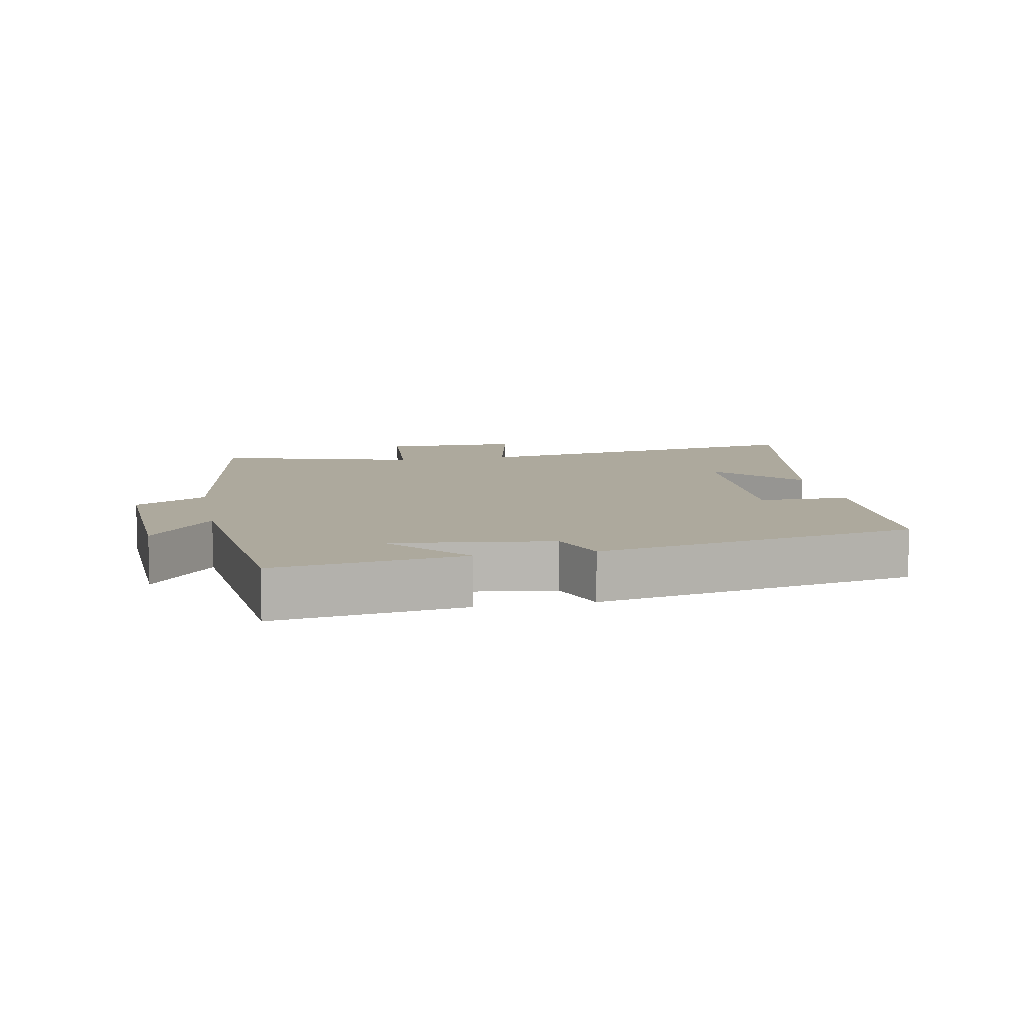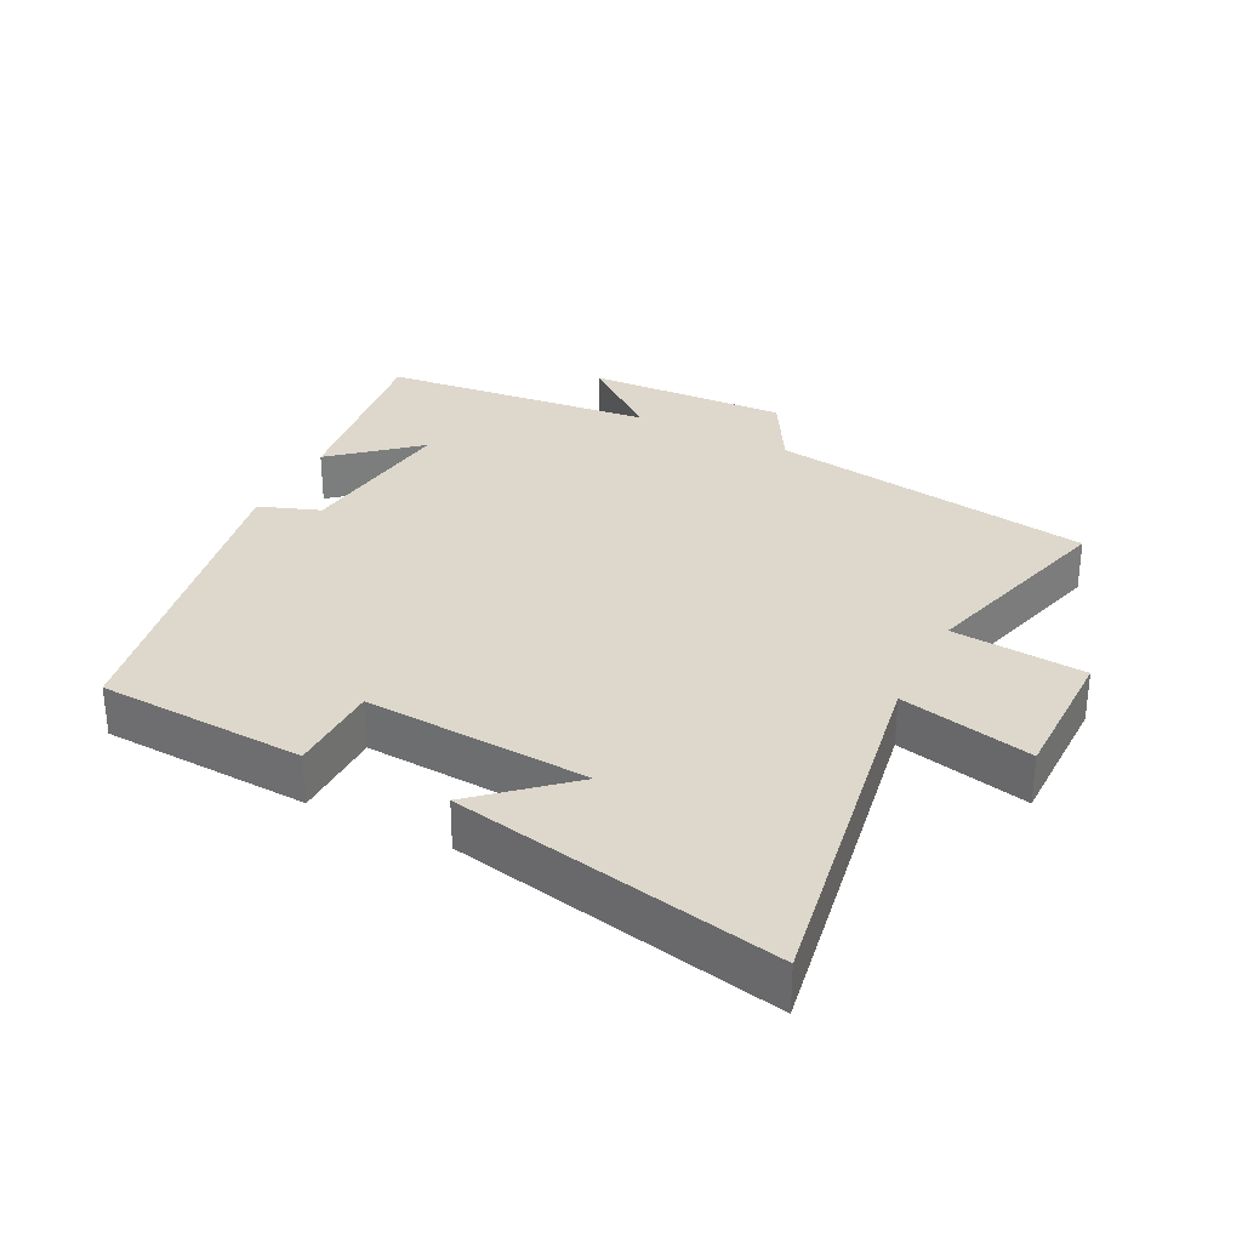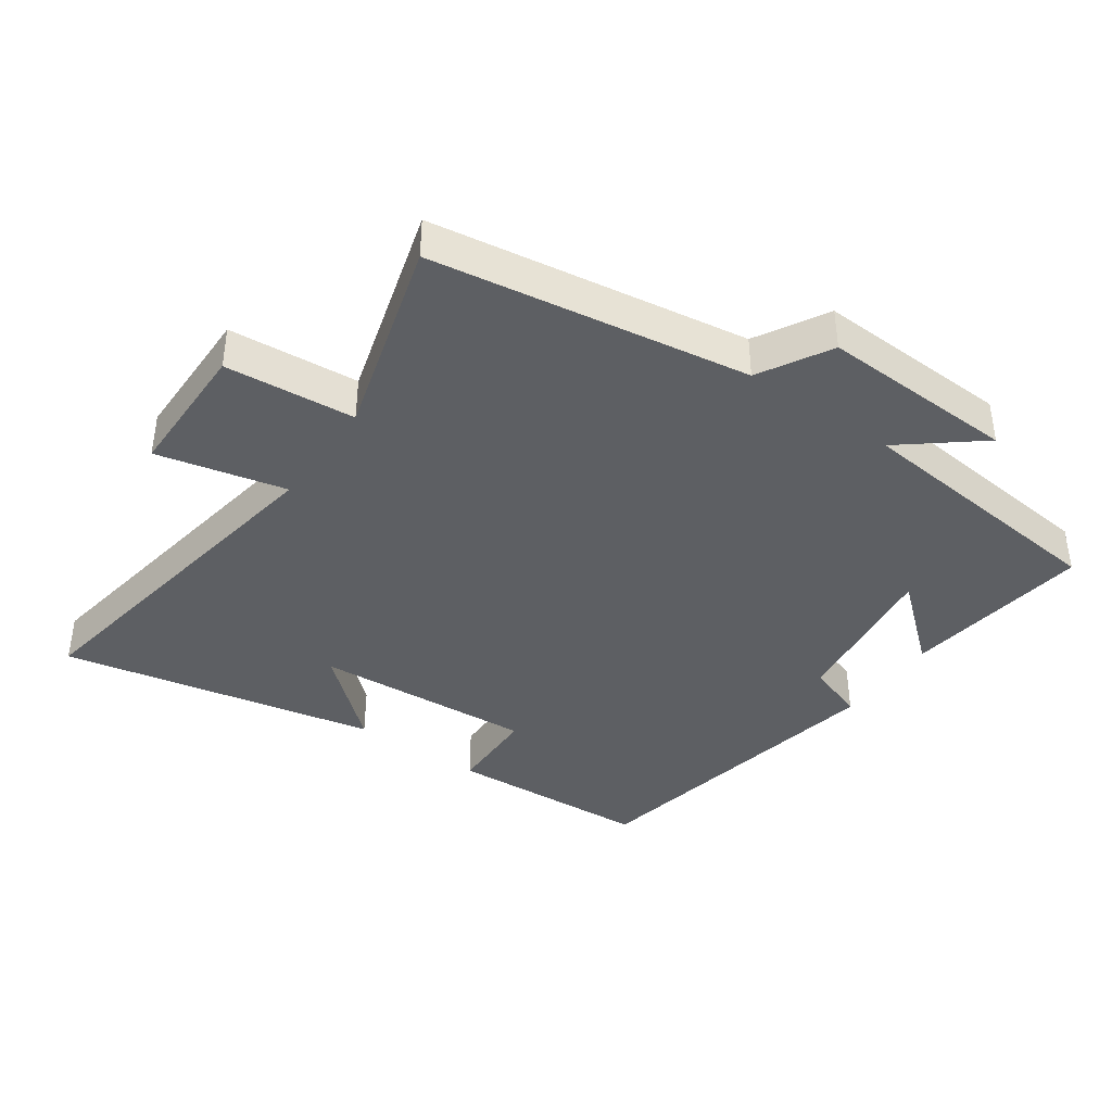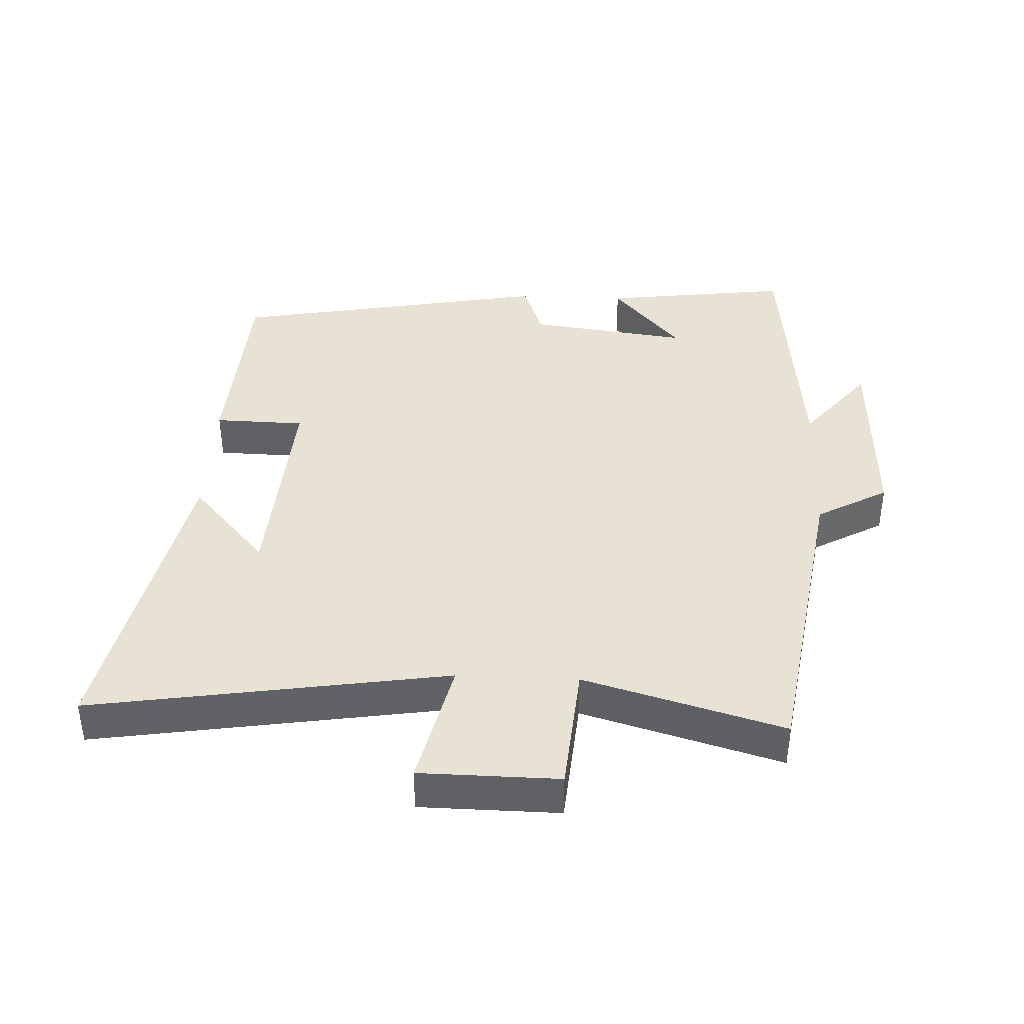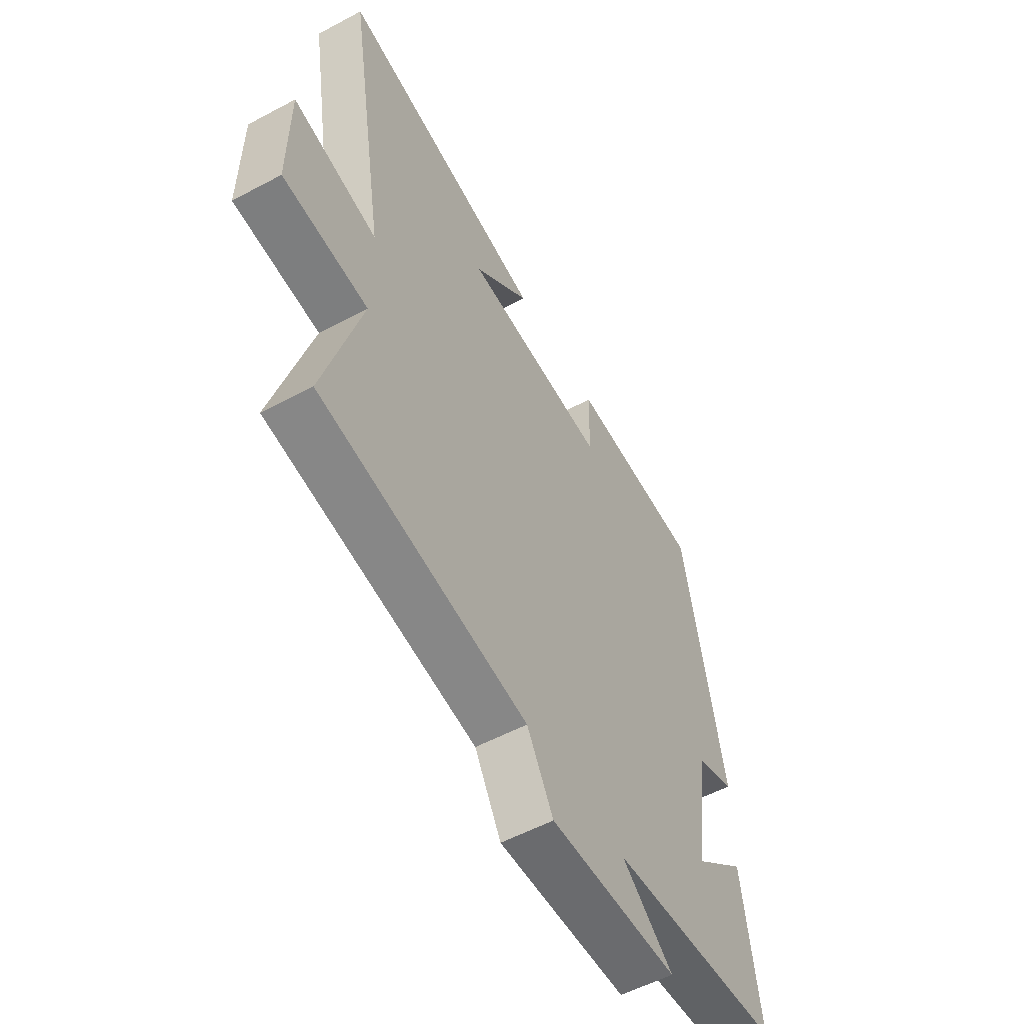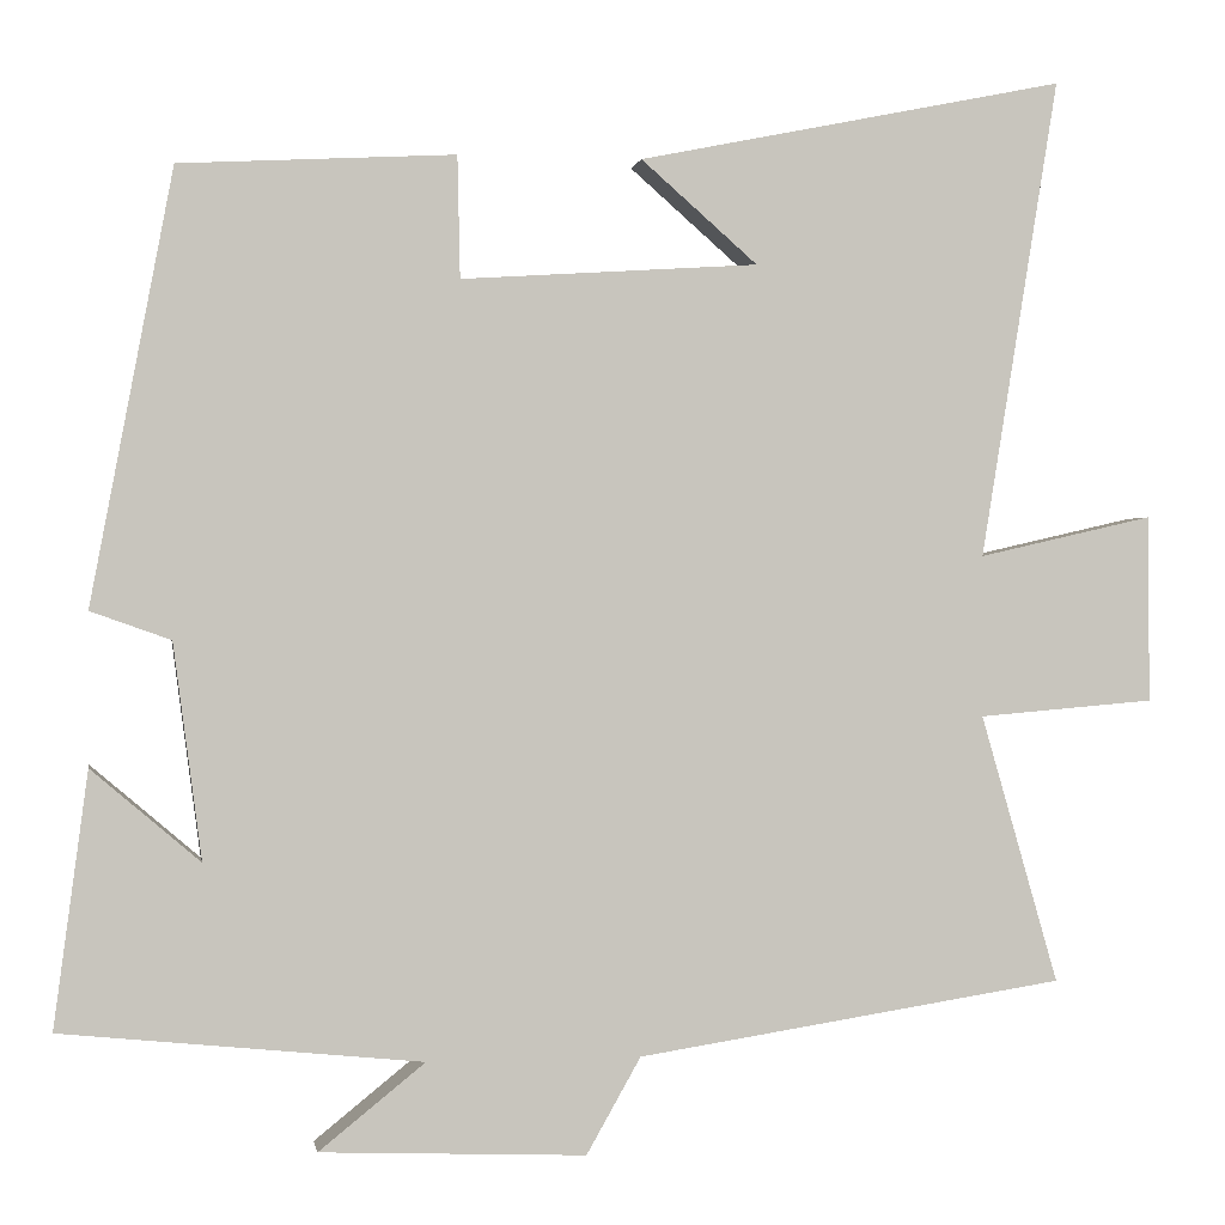
<metadata>
{"format":"obj","ext":"obj","renderer":"f3d","projection":"perspective","resolution":1024,"background":"white","views":[{"elev":8.9,"azim":-101.2,"up":"+Y"},{"elev":31.3,"azim":26.5,"up":"+Y"},{"elev":-40.0,"azim":144.9,"up":"+Y"},{"elev":39.7,"azim":92.6,"up":"+Y"},{"elev":-55.3,"azim":119.4,"up":"+Z"},{"elev":0.1,"azim":-9.3,"up":"+Z"}]}
</metadata>
<code>
v 0.587 0.07 -0.425
v 0.106 0.07 -0.5
v 0.045 0.07 -0.608
v -0.253 0.07 -0.596
v -0.134 0.07 -0.5
v -0.538 0.07 -0.459
v -0.5 0.07 -0.173
v -0.378 0.07 -0.277
v -0.41 0.07 -0.035
v -0.5 0.07 -0.003
v -0.408 0.07 0.483
v -0.099 0.07 0.5
v -0.096 0.07 0.363
v 0.238 0.07 0.385
v 0.107 0.07 0.5
v 0.587 0.07 0.598
v 0.5 0.07 0.059
v 0.696 0.07 0.104
v 0.698 0.07 -0.106
v 0.5 0.07 -0.123
v 0.587 0 -0.425
v 0.106 0 -0.5
v 0.045 0 -0.608
v -0.253 0 -0.596
v -0.134 0 -0.5
v -0.538 0 -0.459
v -0.5 0 -0.173
v -0.378 0 -0.277
v -0.41 0 -0.035
v -0.5 0 -0.003
v -0.408 0 0.483
v -0.099 0 0.5
v -0.096 0 0.363
v 0.238 0 0.385
v 0.107 0 0.5
v 0.587 0 0.598
v 0.5 0 0.059
v 0.696 0 0.104
v 0.698 0 -0.106
v 0.5 0 -0.123
f 17 18 19 20
f 14 15 16
f 14 16 17
f 13 14 17 20
f 9 10 11 12
f 8 9 12 13
f 5 6 7 8
f 5 8 13 20
f 2 3 4 5
f 1 2 5 20
f 40 39 38 37
f 36 35 34
f 37 36 34
f 40 37 34 33
f 32 31 30 29
f 33 32 29 28
f 28 27 26 25
f 40 33 28 25
f 25 24 23 22
f 40 25 22 21
f 1 21 22 2
f 2 22 23 3
f 3 23 24 4
f 4 24 25 5
f 5 25 26 6
f 6 26 27 7
f 7 27 28 8
f 8 28 29 9
f 9 29 30 10
f 10 30 31 11
f 11 31 32 12
f 12 32 33 13
f 13 33 34 14
f 14 34 35 15
f 15 35 36 16
f 16 36 37 17
f 17 37 38 18
f 18 38 39 19
f 19 39 40 20
f 20 40 21 1

</code>
